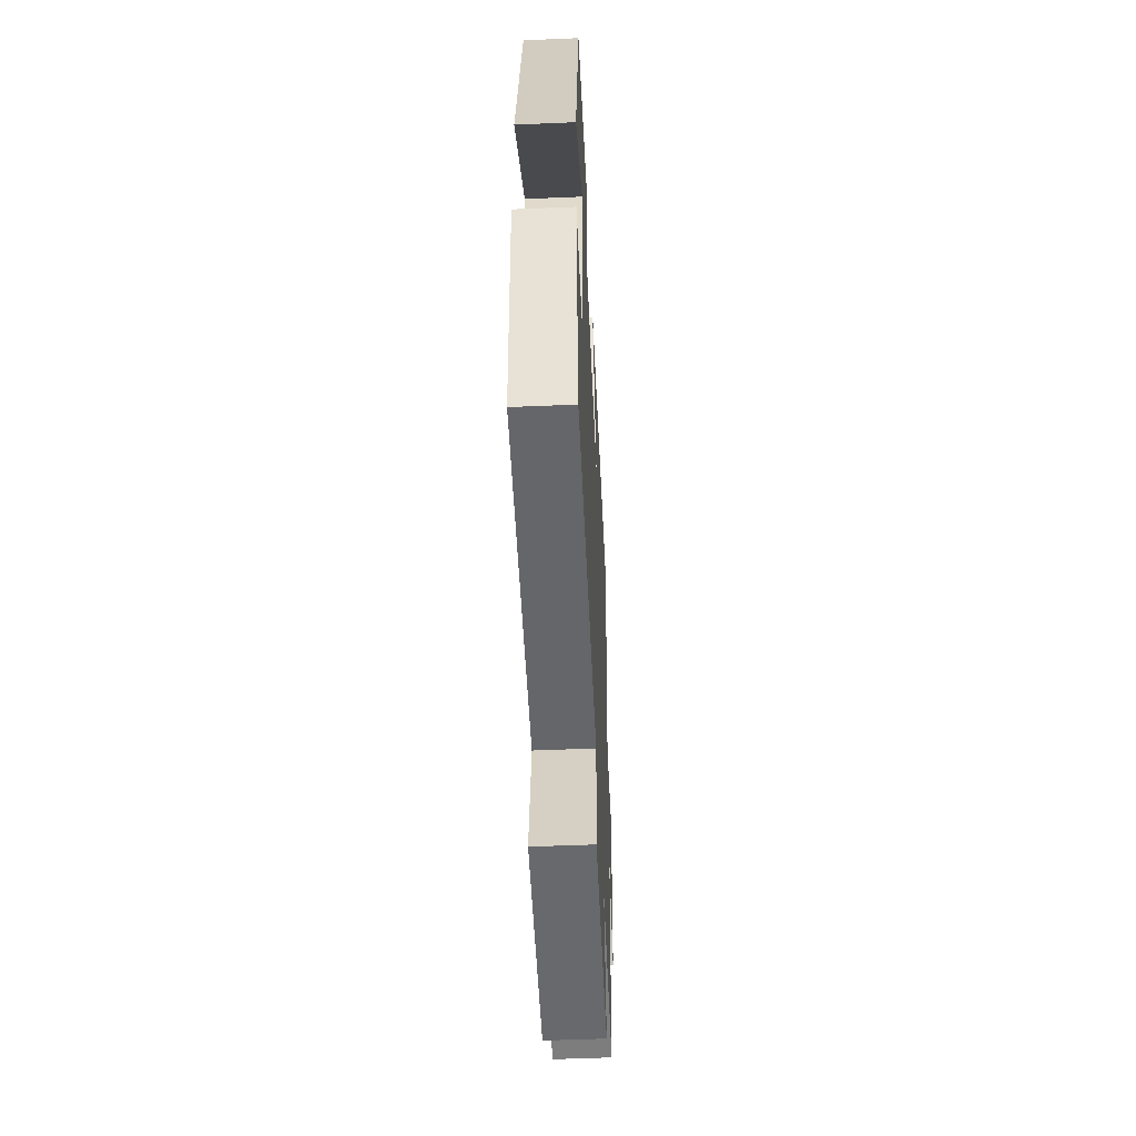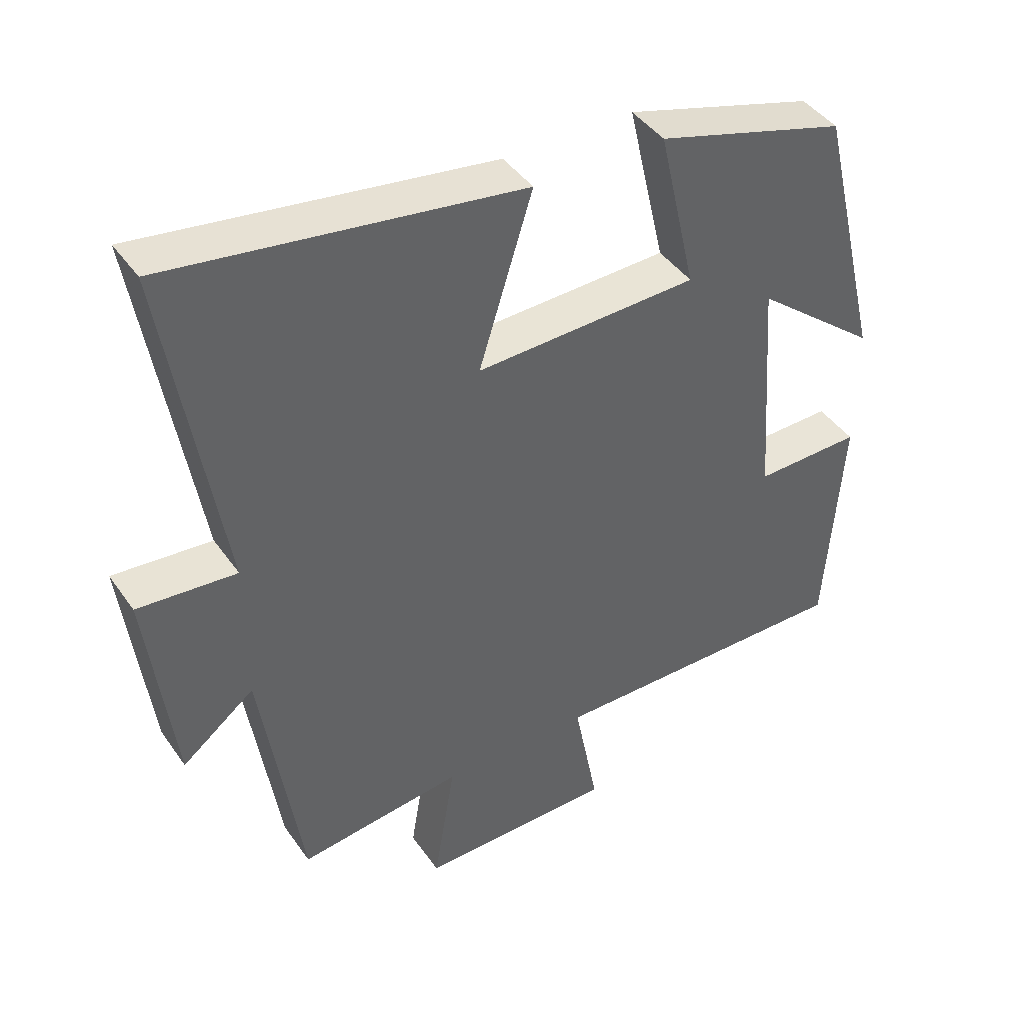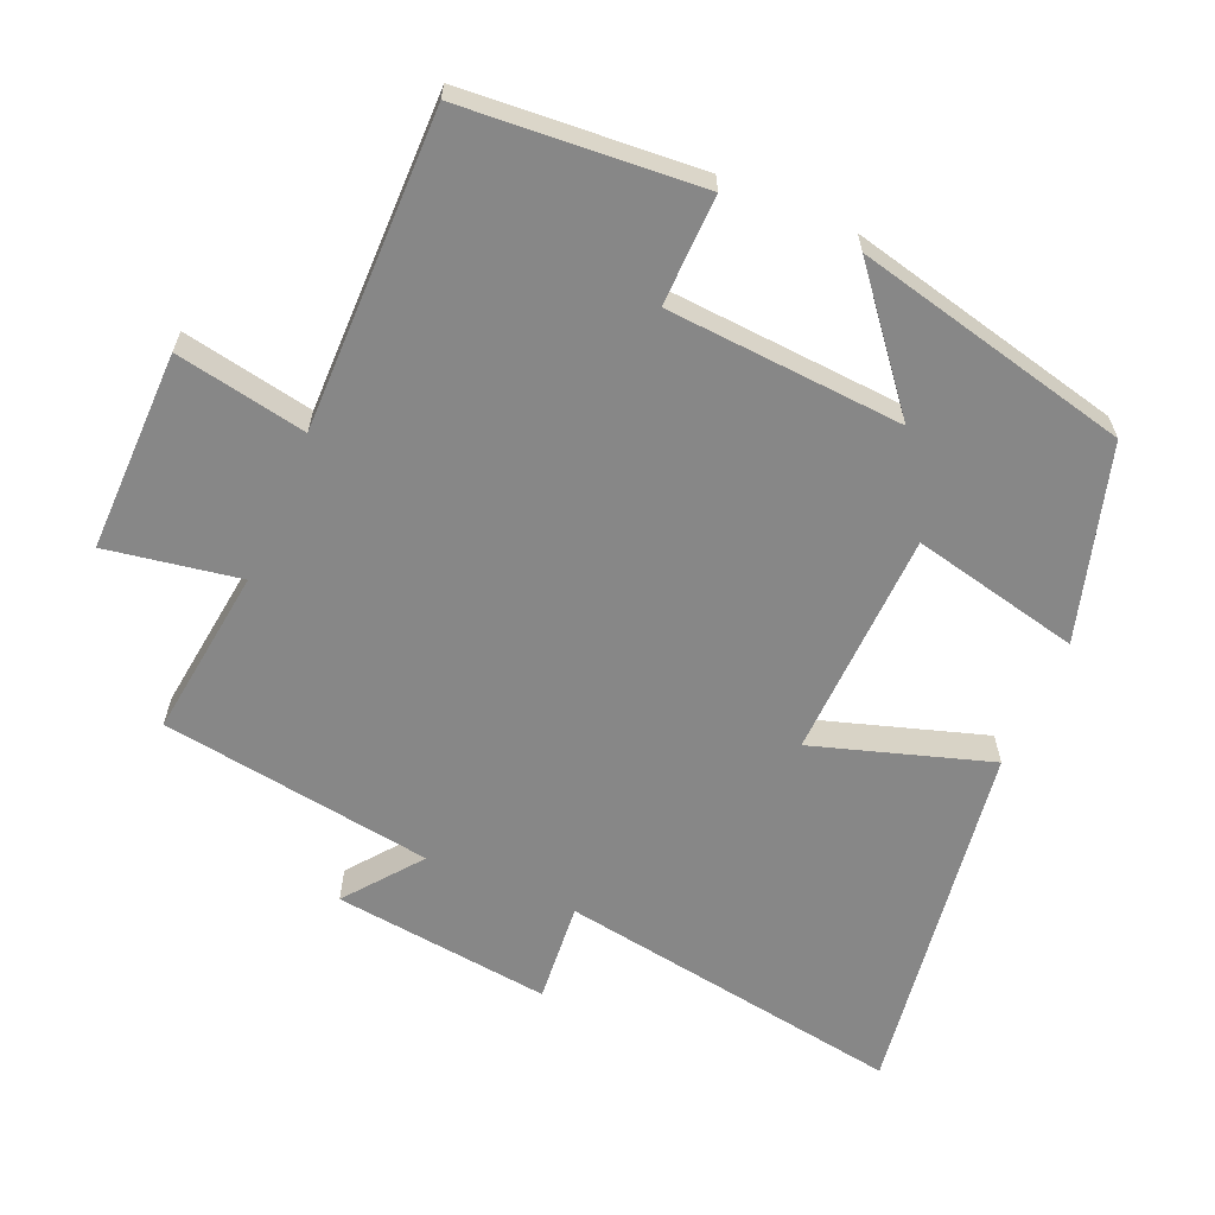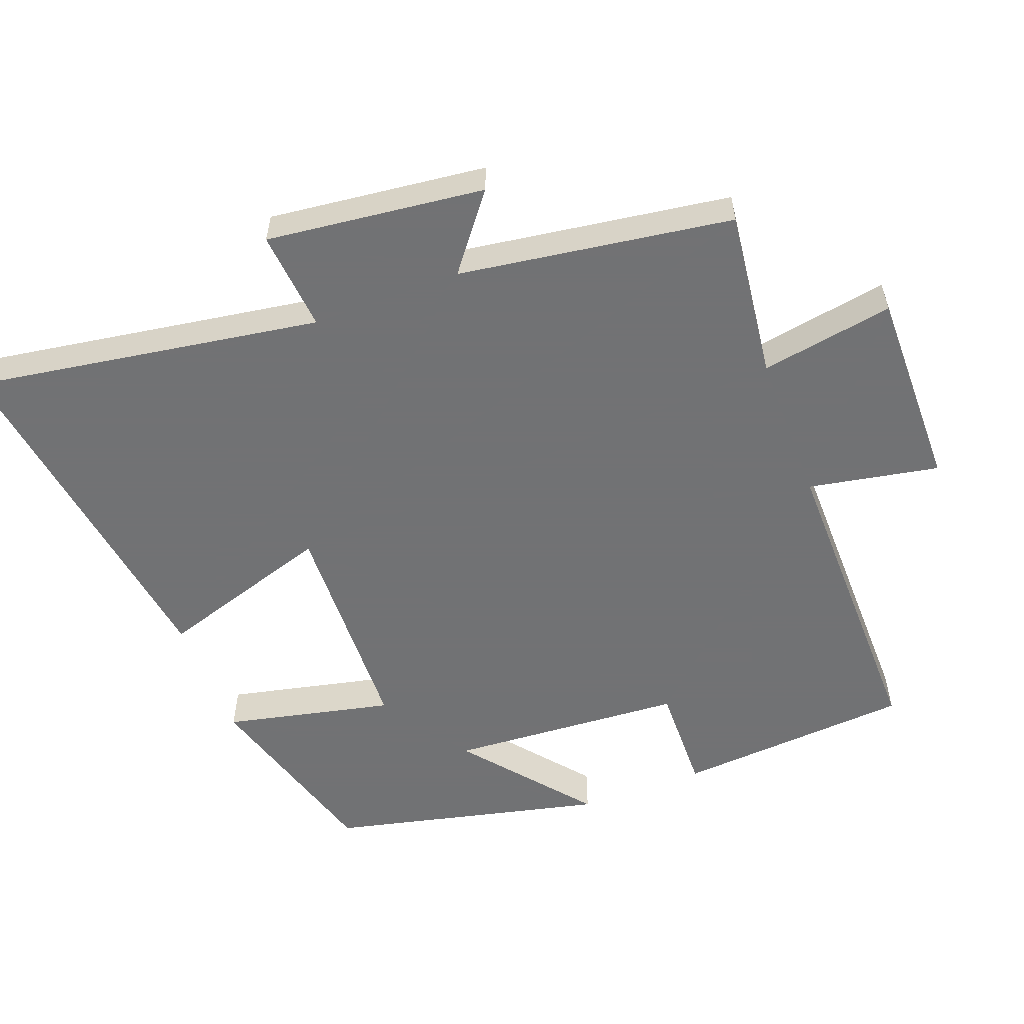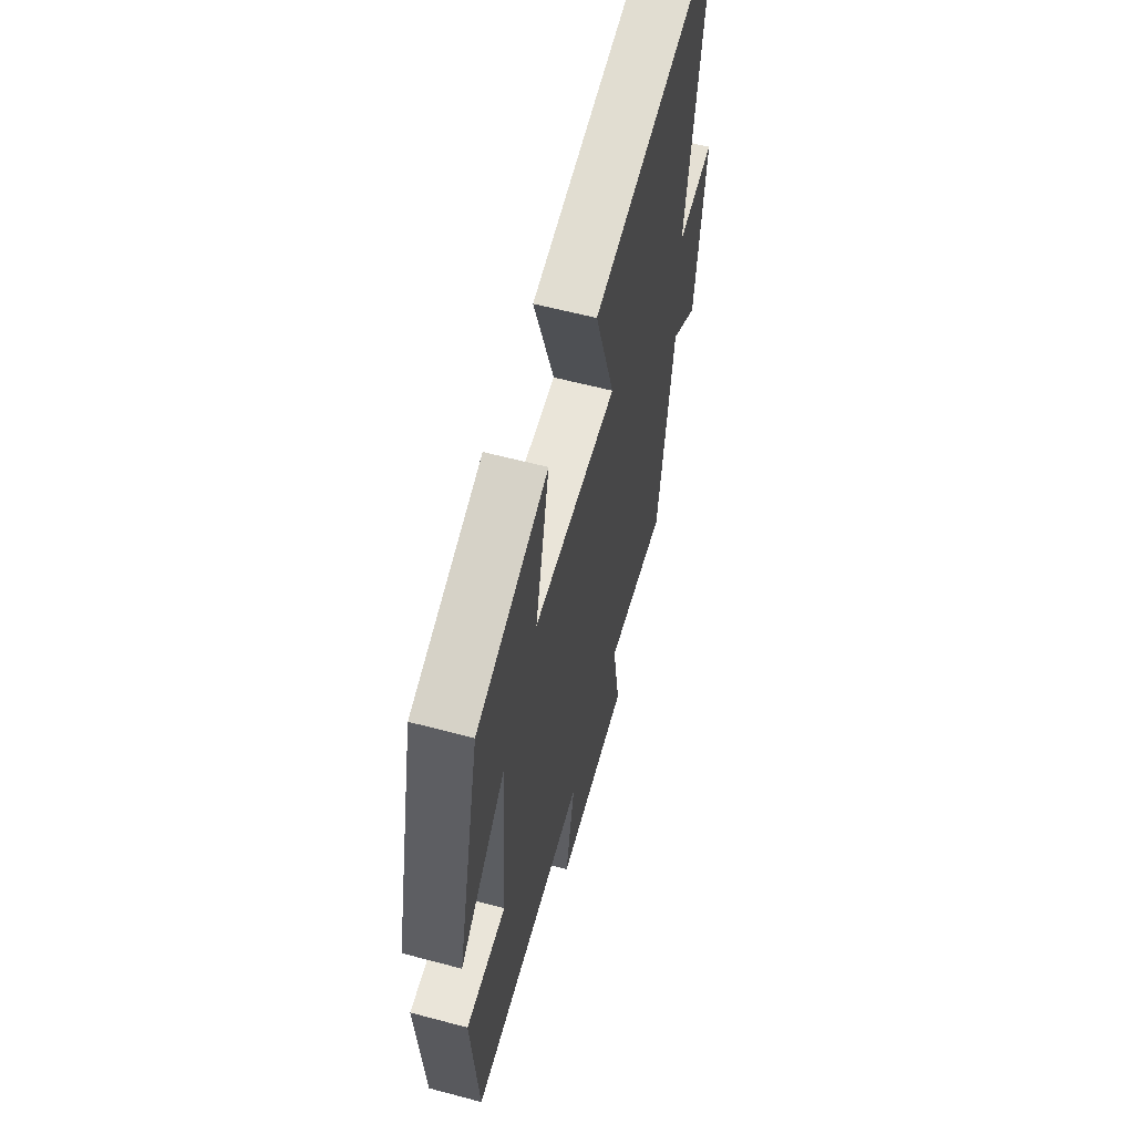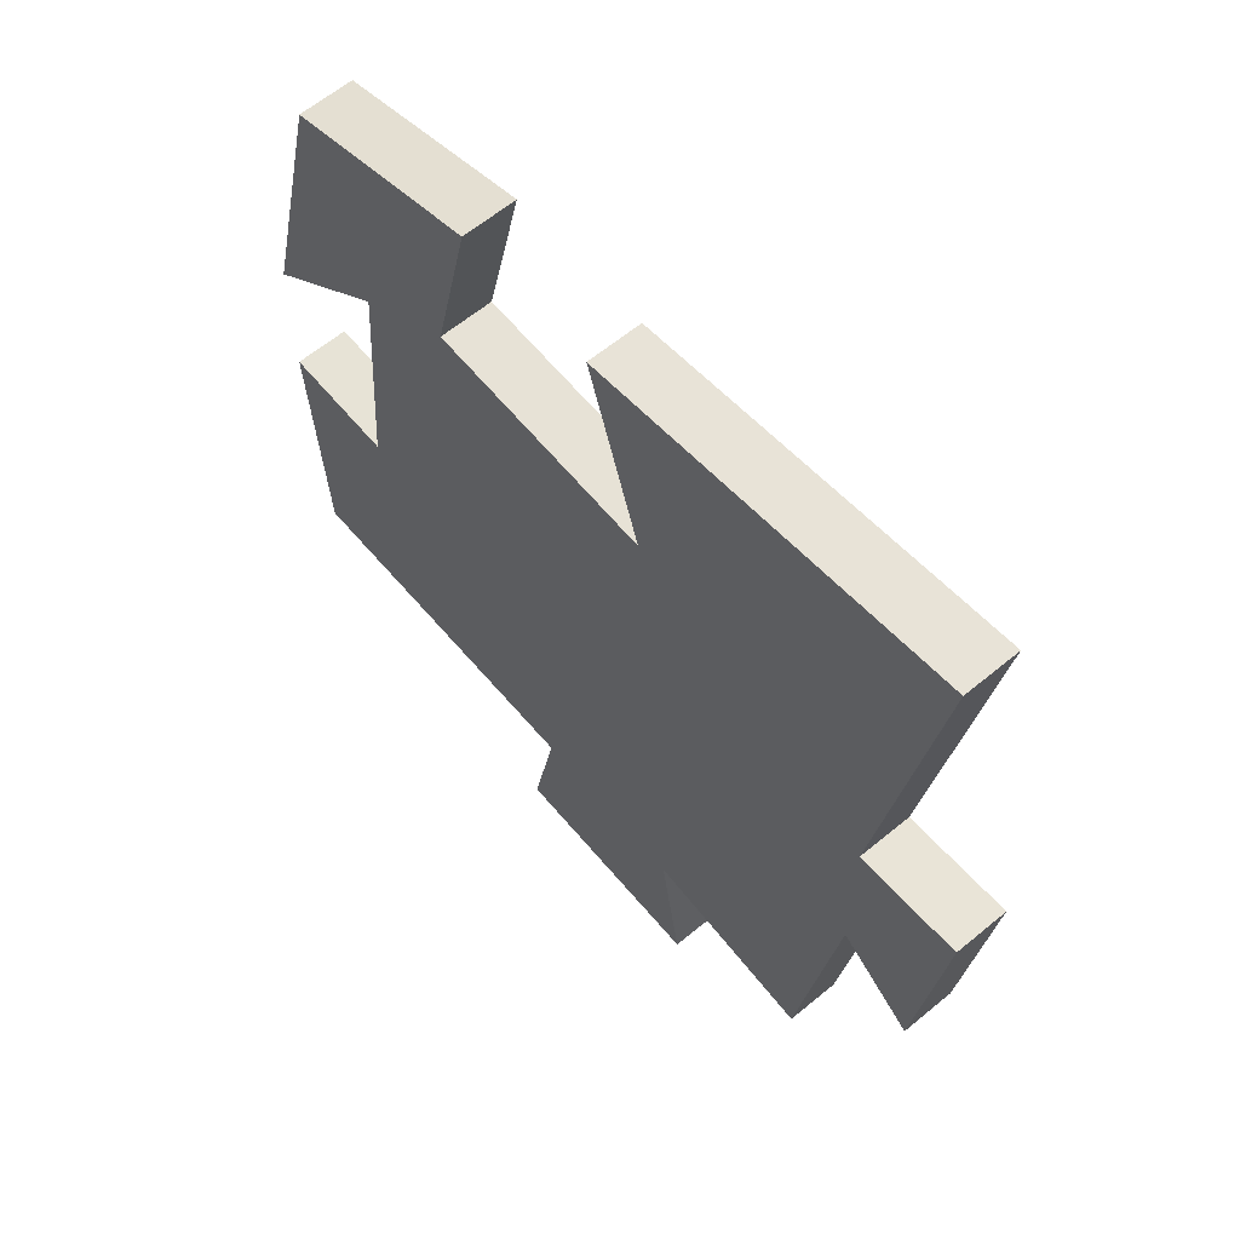
<metadata>
{"format":"obj","ext":"obj","renderer":"f3d","projection":"perspective","resolution":1024,"background":"white","views":[{"elev":-52.0,"azim":-87.4,"up":"+Z"},{"elev":42.8,"azim":147.8,"up":"+Z"},{"elev":-62.5,"azim":-113.1,"up":"+Y"},{"elev":-55.6,"azim":111.0,"up":"+Y"},{"elev":60.2,"azim":-74.8,"up":"+Z"},{"elev":62.0,"azim":49.9,"up":"+Z"}]}
</metadata>
<code>
v -0.406 0.07 0.42
v -0.128 0.07 0.5
v -0.183 0.07 0.259
v 0.143 0.07 0.247
v 0.064 0.07 0.5
v 0.581 0.07 0.573
v 0.5 0.07 0.075
v 0.645 0.07 0.087
v 0.607 0.07 -0.225
v 0.5 0.07 -0.141
v 0.441 0.07 -0.531
v 0.198 0.07 -0.5
v 0.23 0.07 -0.691
v -0.058 0.07 -0.687
v -0.022 0.07 -0.5
v -0.476 0.07 -0.502
v -0.5 0.07 -0.162
v -0.343 0.07 -0.166
v -0.319 0.07 0.172
v -0.5 0.07 0.026
v -0.406 0 0.42
v -0.128 0 0.5
v -0.183 0 0.259
v 0.143 0 0.247
v 0.064 0 0.5
v 0.581 0 0.573
v 0.5 0 0.075
v 0.645 0 0.087
v 0.607 0 -0.225
v 0.5 0 -0.141
v 0.441 0 -0.531
v 0.198 0 -0.5
v 0.23 0 -0.691
v -0.058 0 -0.687
v -0.022 0 -0.5
v -0.476 0 -0.502
v -0.5 0 -0.162
v -0.343 0 -0.166
v -0.319 0 0.172
v -0.5 0 0.026
f 19 20 1 2
f 18 19 2 3
f 15 16 17 18
f 15 18 3 4
f 12 13 14 15
f 12 15 4
f 10 11 12 4
f 7 8 9 10
f 7 10 4 5
f 5 6 7
f 22 21 40 39
f 23 22 39 38
f 38 37 36 35
f 24 23 38 35
f 35 34 33 32
f 24 35 32
f 24 32 31 30
f 30 29 28 27
f 25 24 30 27
f 27 26 25
f 1 21 22 2
f 2 22 23 3
f 3 23 24 4
f 4 24 25 5
f 5 25 26 6
f 6 26 27 7
f 7 27 28 8
f 8 28 29 9
f 9 29 30 10
f 10 30 31 11
f 11 31 32 12
f 12 32 33 13
f 13 33 34 14
f 14 34 35 15
f 15 35 36 16
f 16 36 37 17
f 17 37 38 18
f 18 38 39 19
f 19 39 40 20
f 20 40 21 1

</code>
